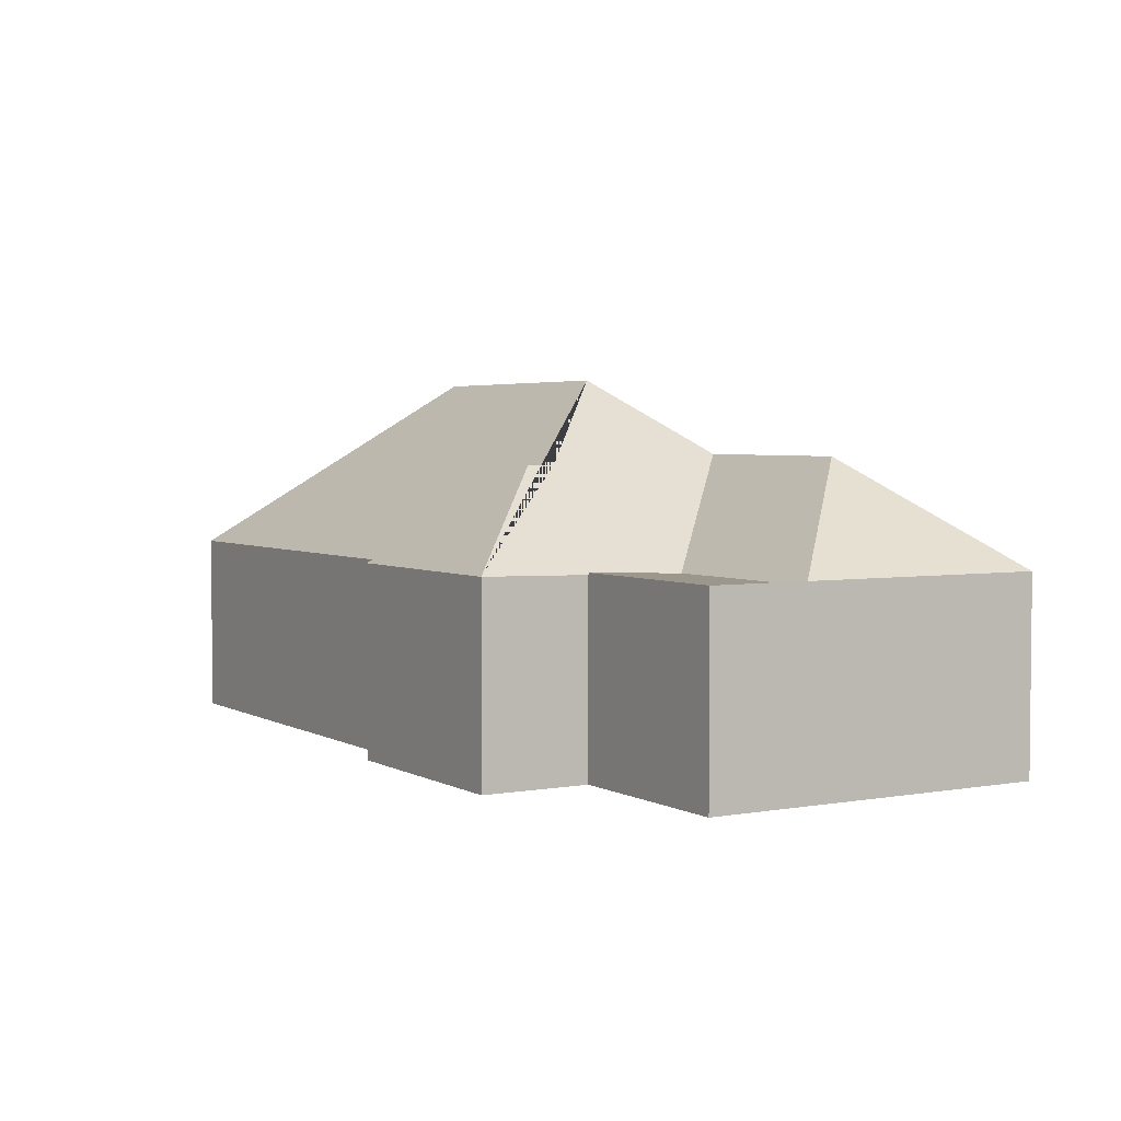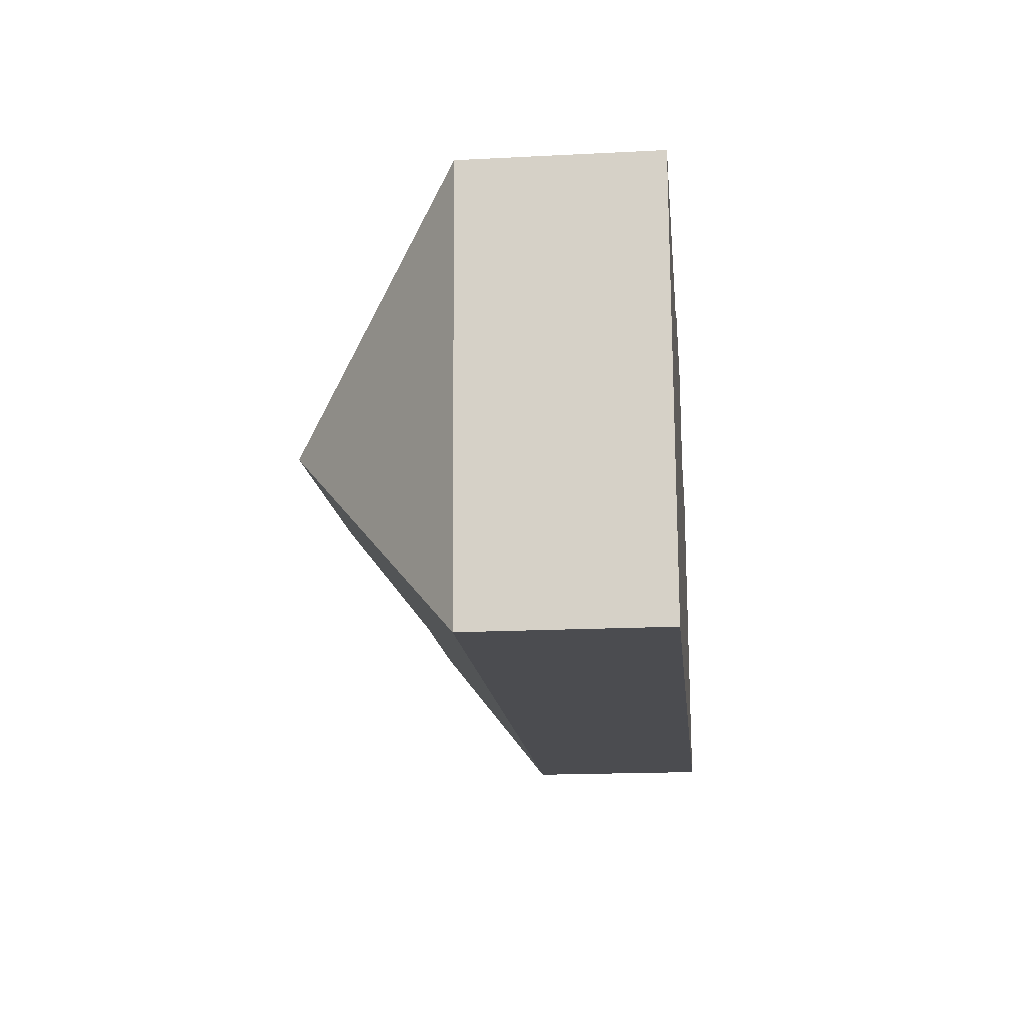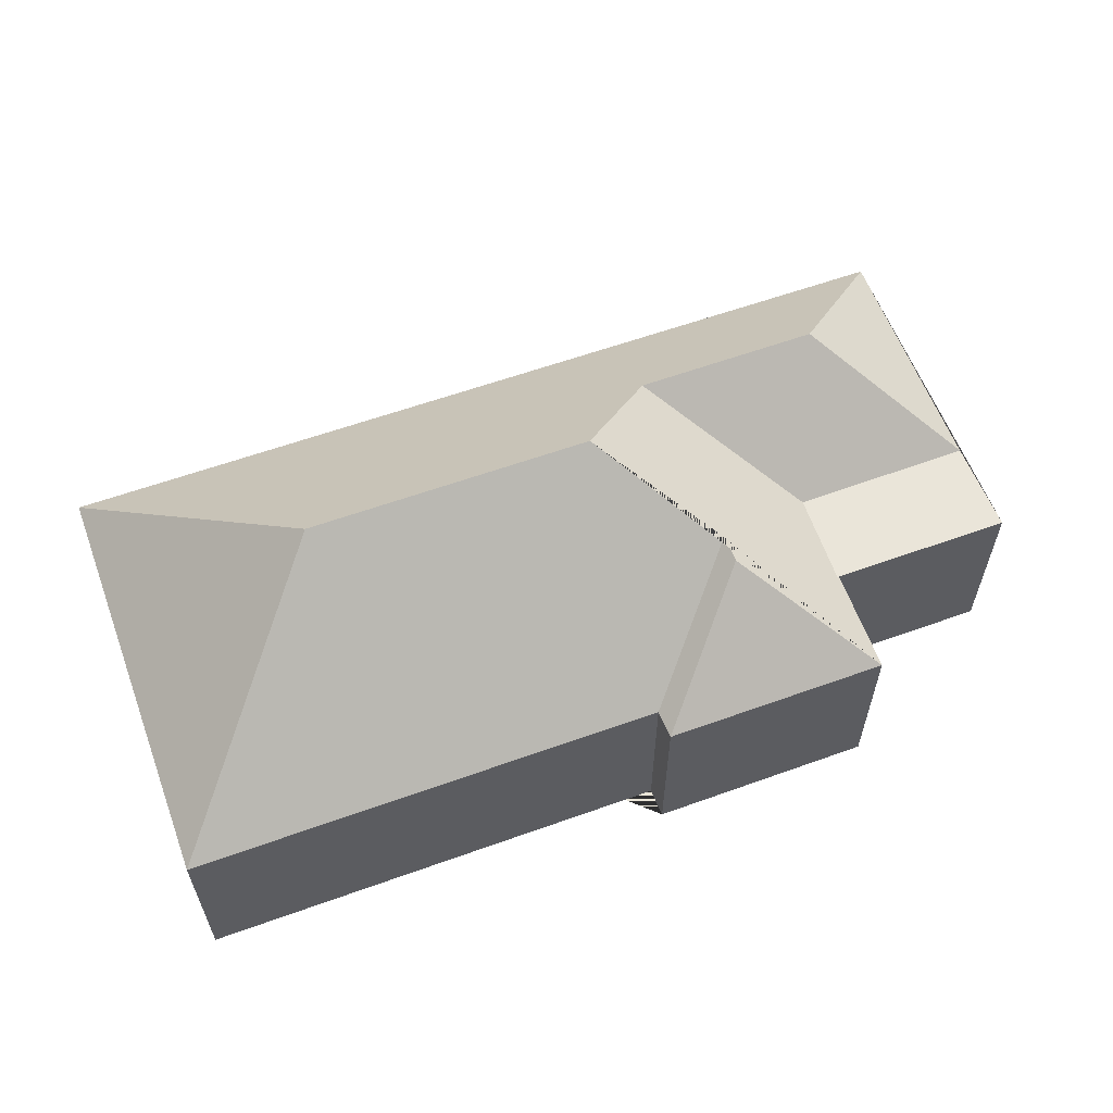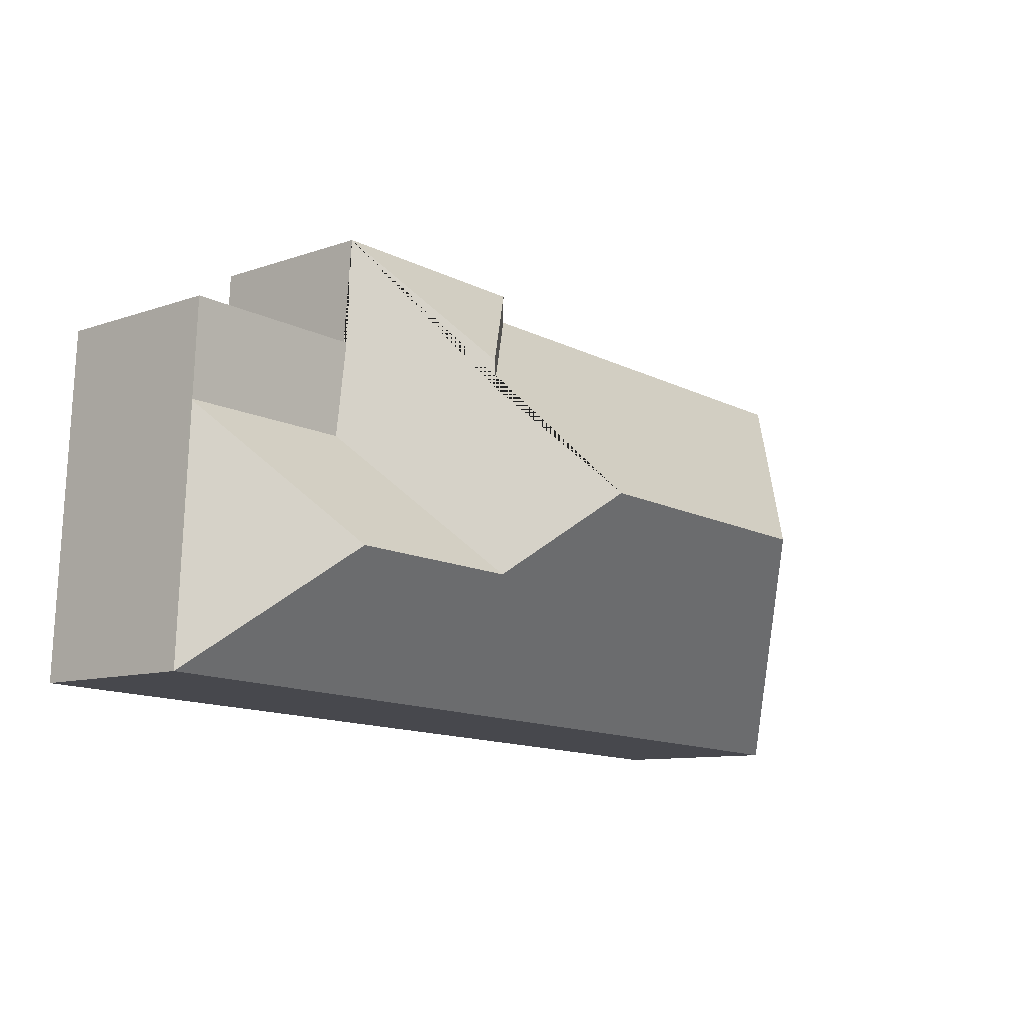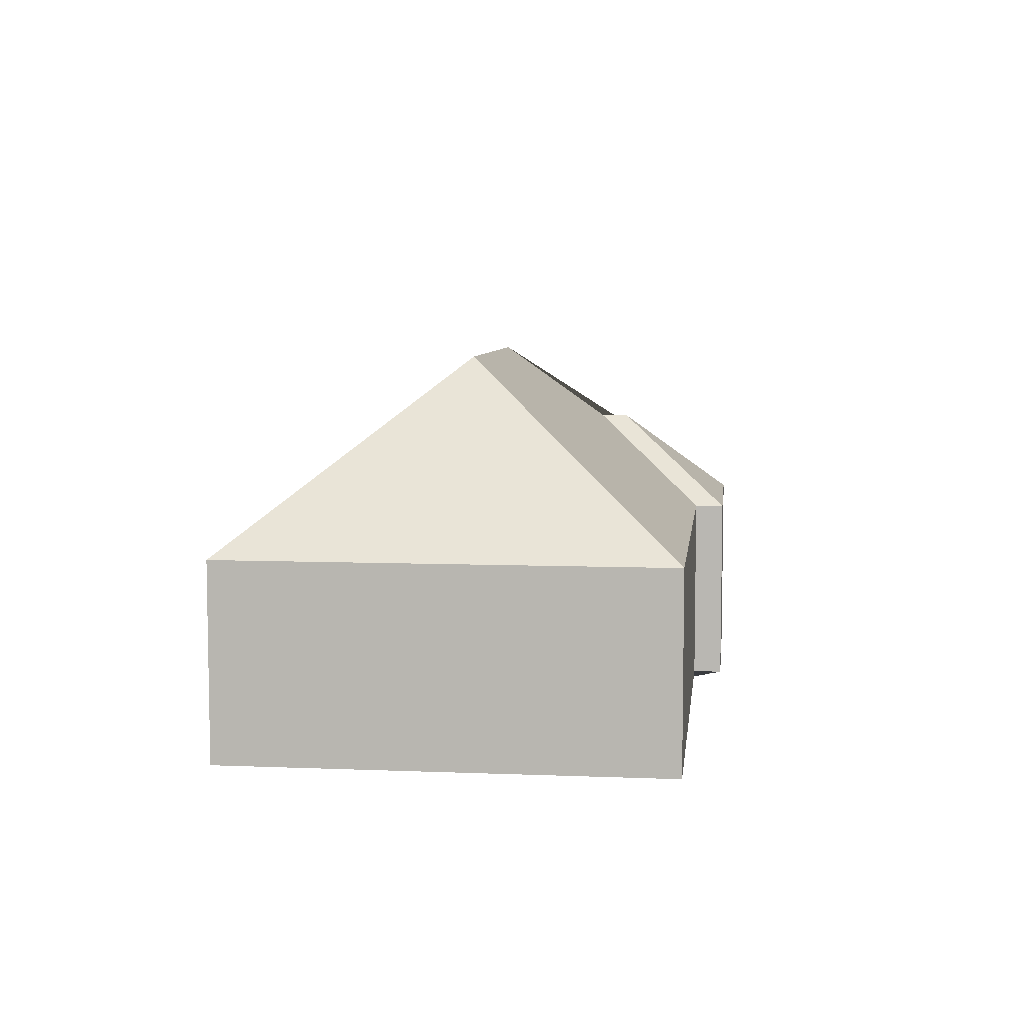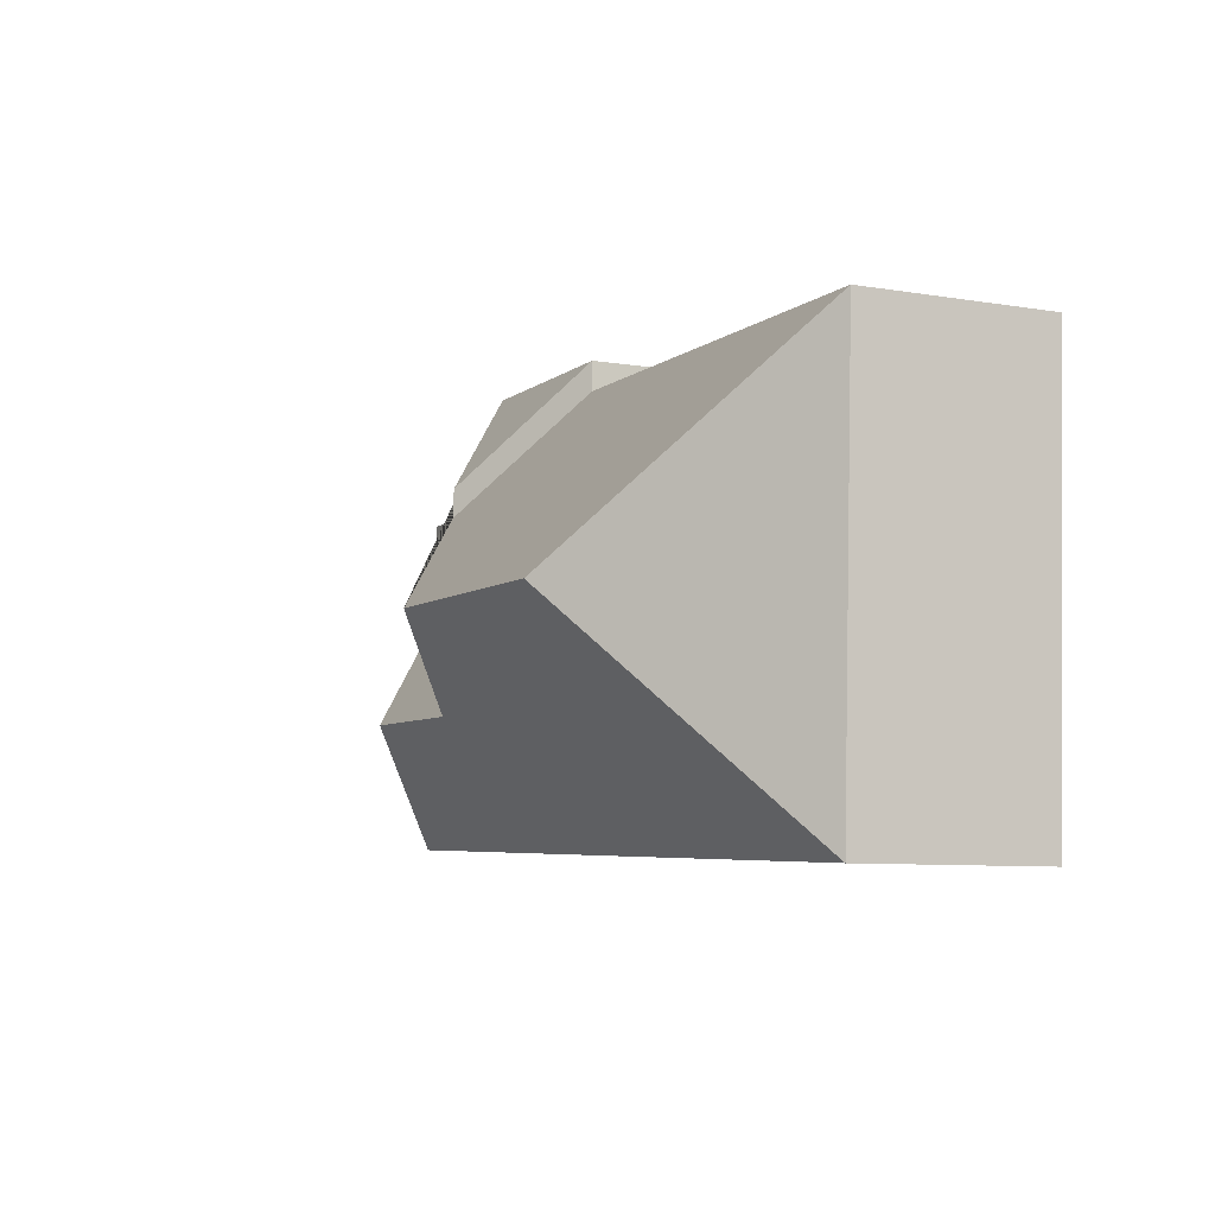
<metadata>
{"format":"obj","ext":"obj","renderer":"f3d","projection":"perspective","resolution":1024,"background":"white","views":[{"elev":3.4,"azim":56.4,"up":"+Y"},{"elev":-18.0,"azim":-84.3,"up":"+Z"},{"elev":59.5,"azim":-23.1,"up":"+Y"},{"elev":-9.8,"azim":132.2,"up":"+Z"},{"elev":6.8,"azim":-86.1,"up":"+Y"},{"elev":-8.3,"azim":-114.2,"up":"+Z"}]}
</metadata>
<code>
o CG10_500_041070_0017
v 26.2 75 -205.5
v 380 75 -188.5
v 326.2 115.5 -141.4
v 252.3 115.8 -144.5
v 101.2 144.9 -116.1
v 214 145 -110.6
v 375.2 73.58 -88.42
v 302.8 73.6 -91.13
v 253.2 112.2 -68.96
v 252.9 112 -57.71
v 373.3 75 -49.52
v 299.2 75 -53.06
v 18.03 75 -35.66
v 207.4 75 -26.23
v 207.2 75 -14.64
v 297.1 75 -10.31
v 26.2 0 -205.5
v 380 0 -188.5
v 373.3 0 -49.52
v 299.2 0 -53.06
v 297.1 0 -10.31
v 207.2 0 -14.64
v 207.4 0 -26.23
v 18.03 0 -35.66
f 13 5 1
f 13 14 9 6 5
f 14 15 10 9
f 15 16 10
f 16 12 8 4 6 9 10
f 4 8 7 3
f 12 11 7 8
f 3 2 7
f 1 5 6 4 3 2
f 2 7 11
f 17 18 19 20 21 22 23 24
f 1 17 18 2
f 2 18 19 11
f 11 19 20 12
f 12 20 21 16
f 16 21 22 15
f 15 22 23 14
f 14 23 24 13
f 13 24 17 1

</code>
